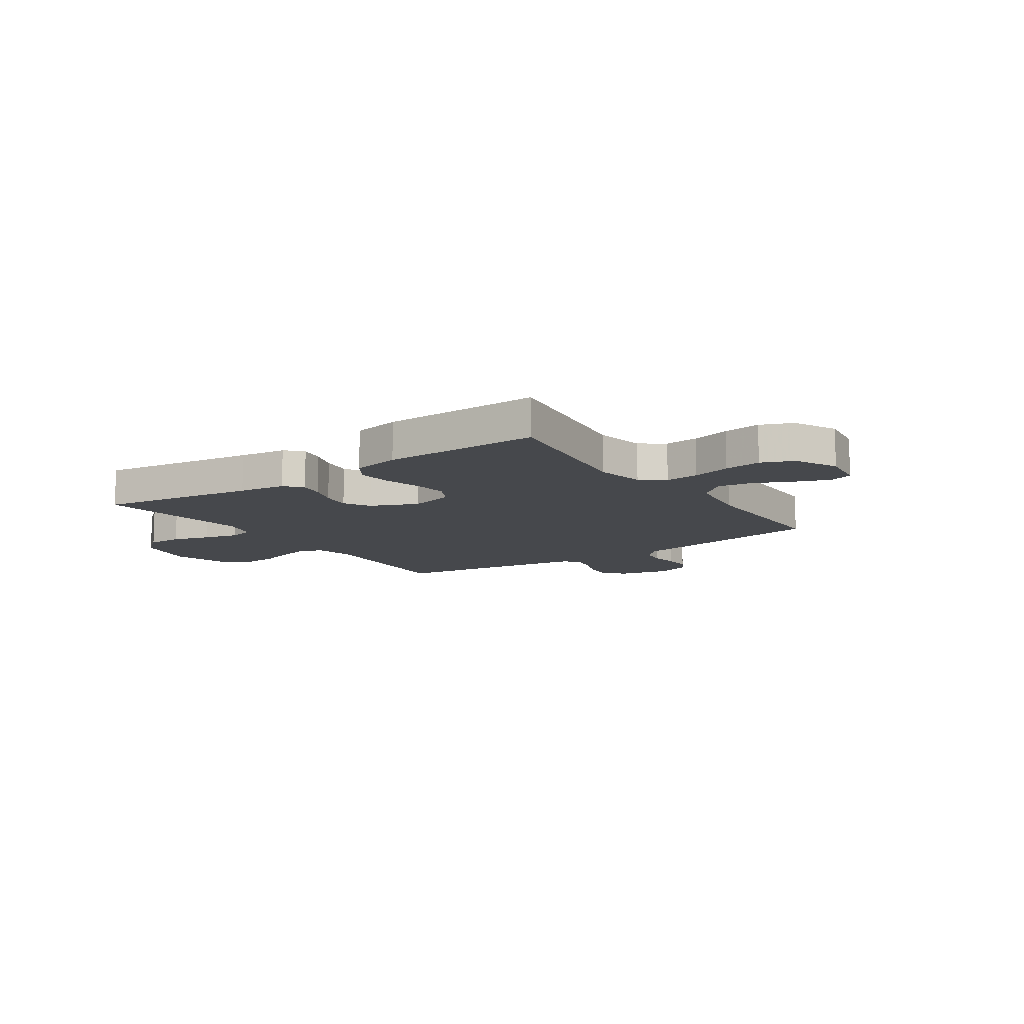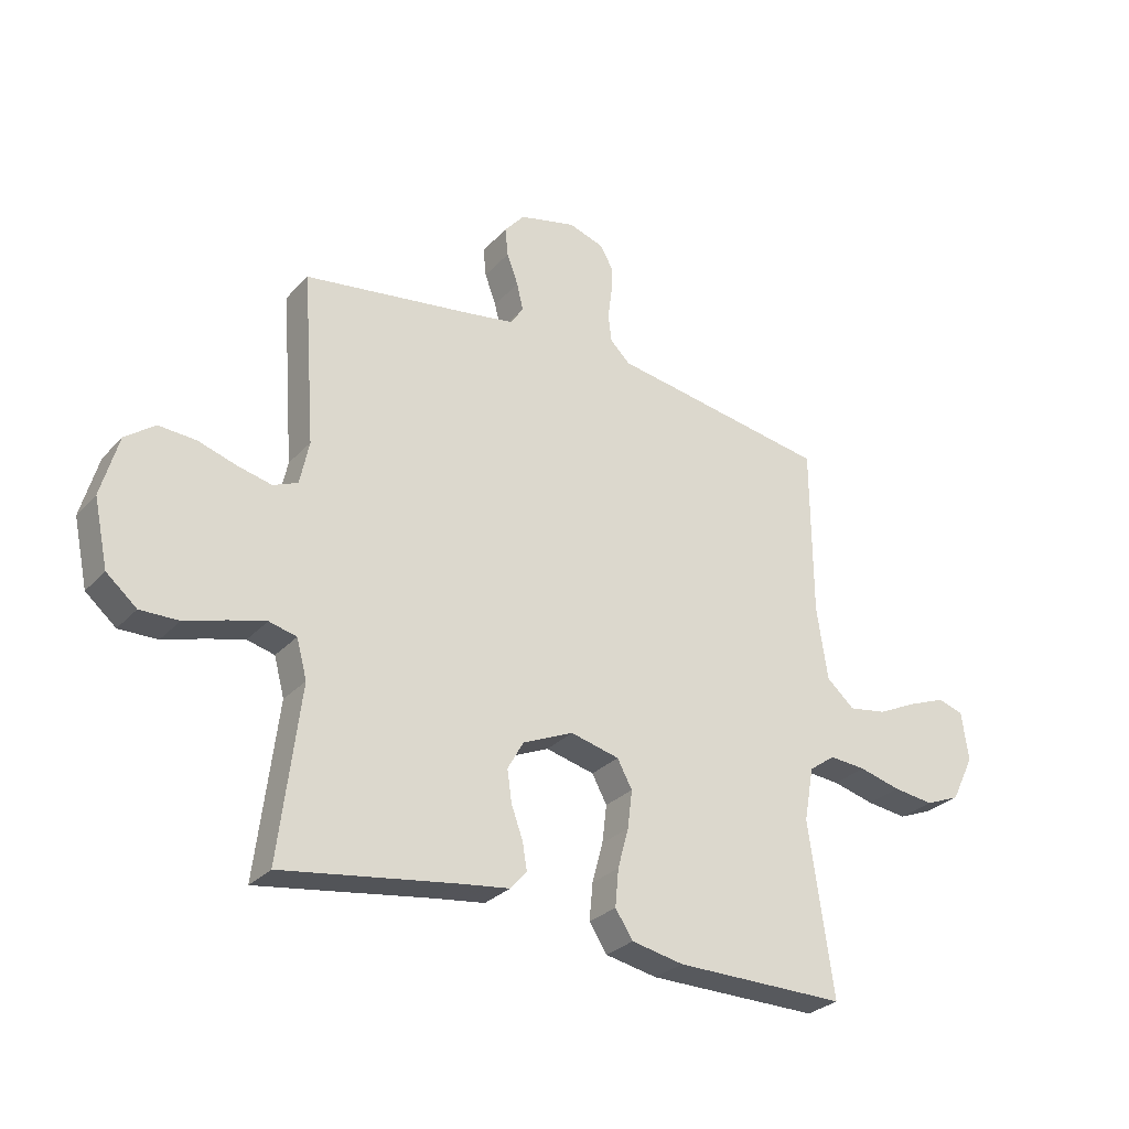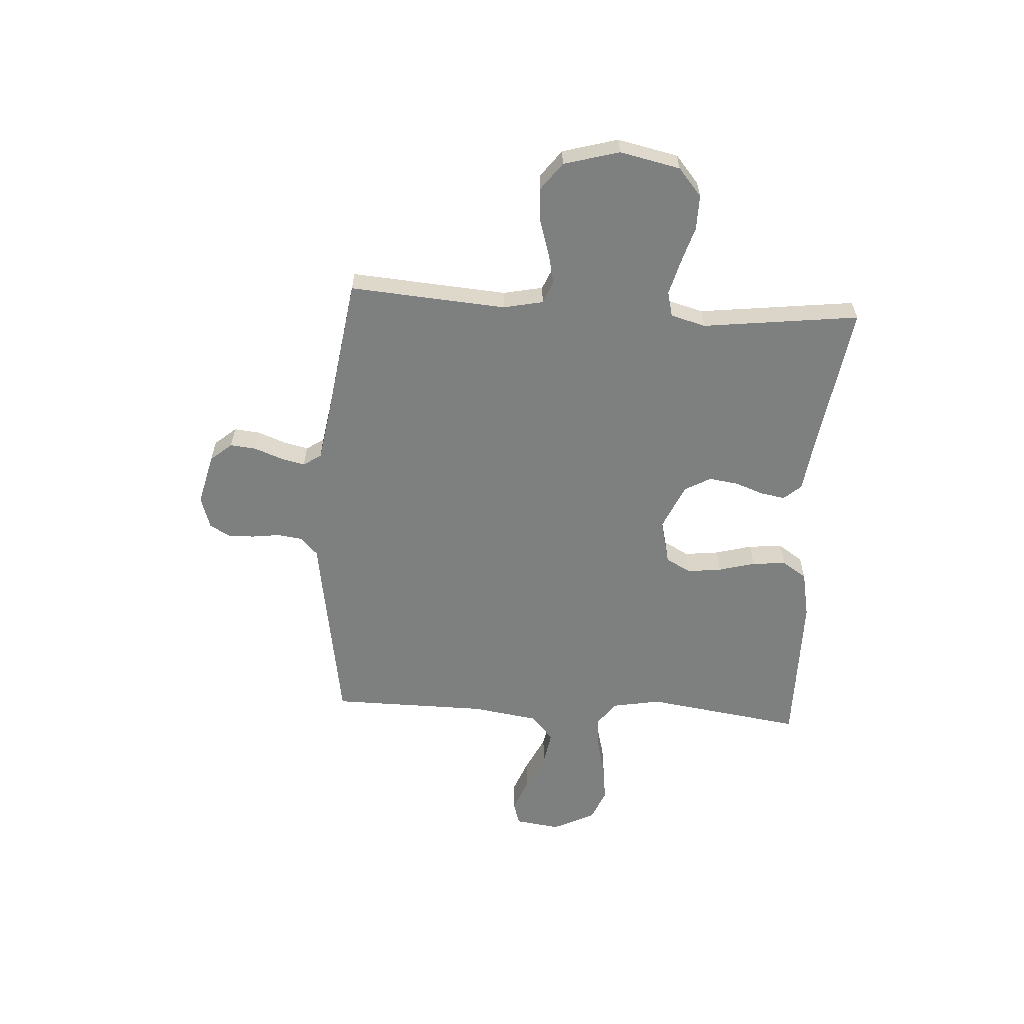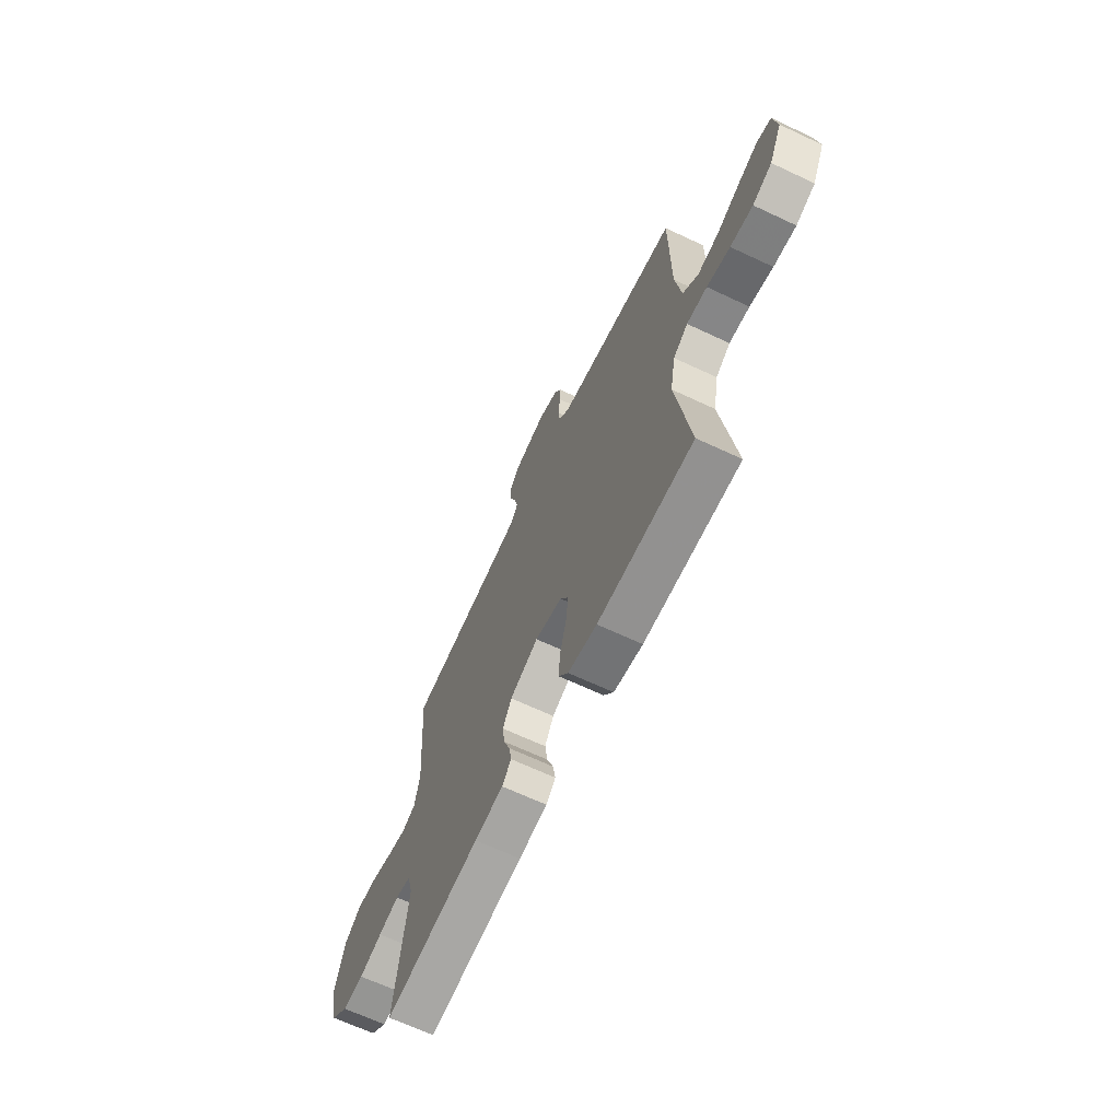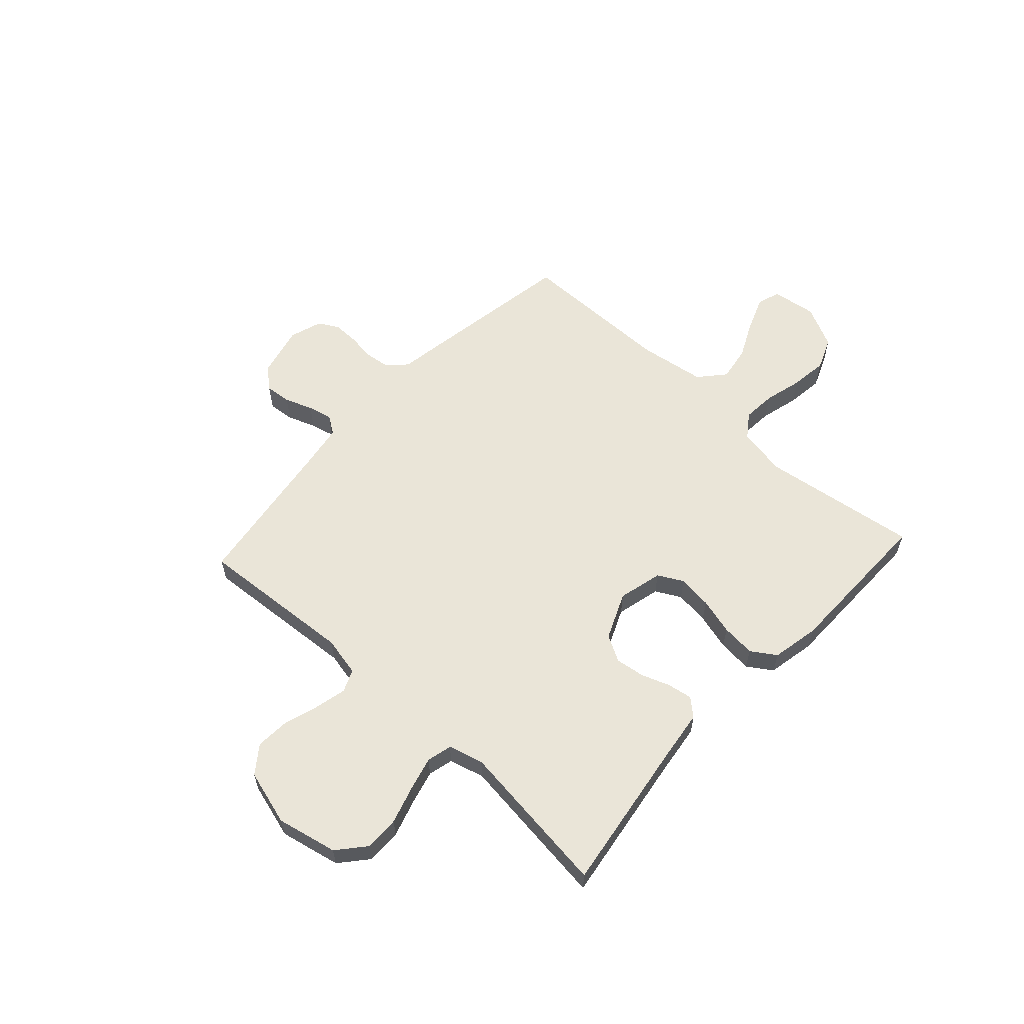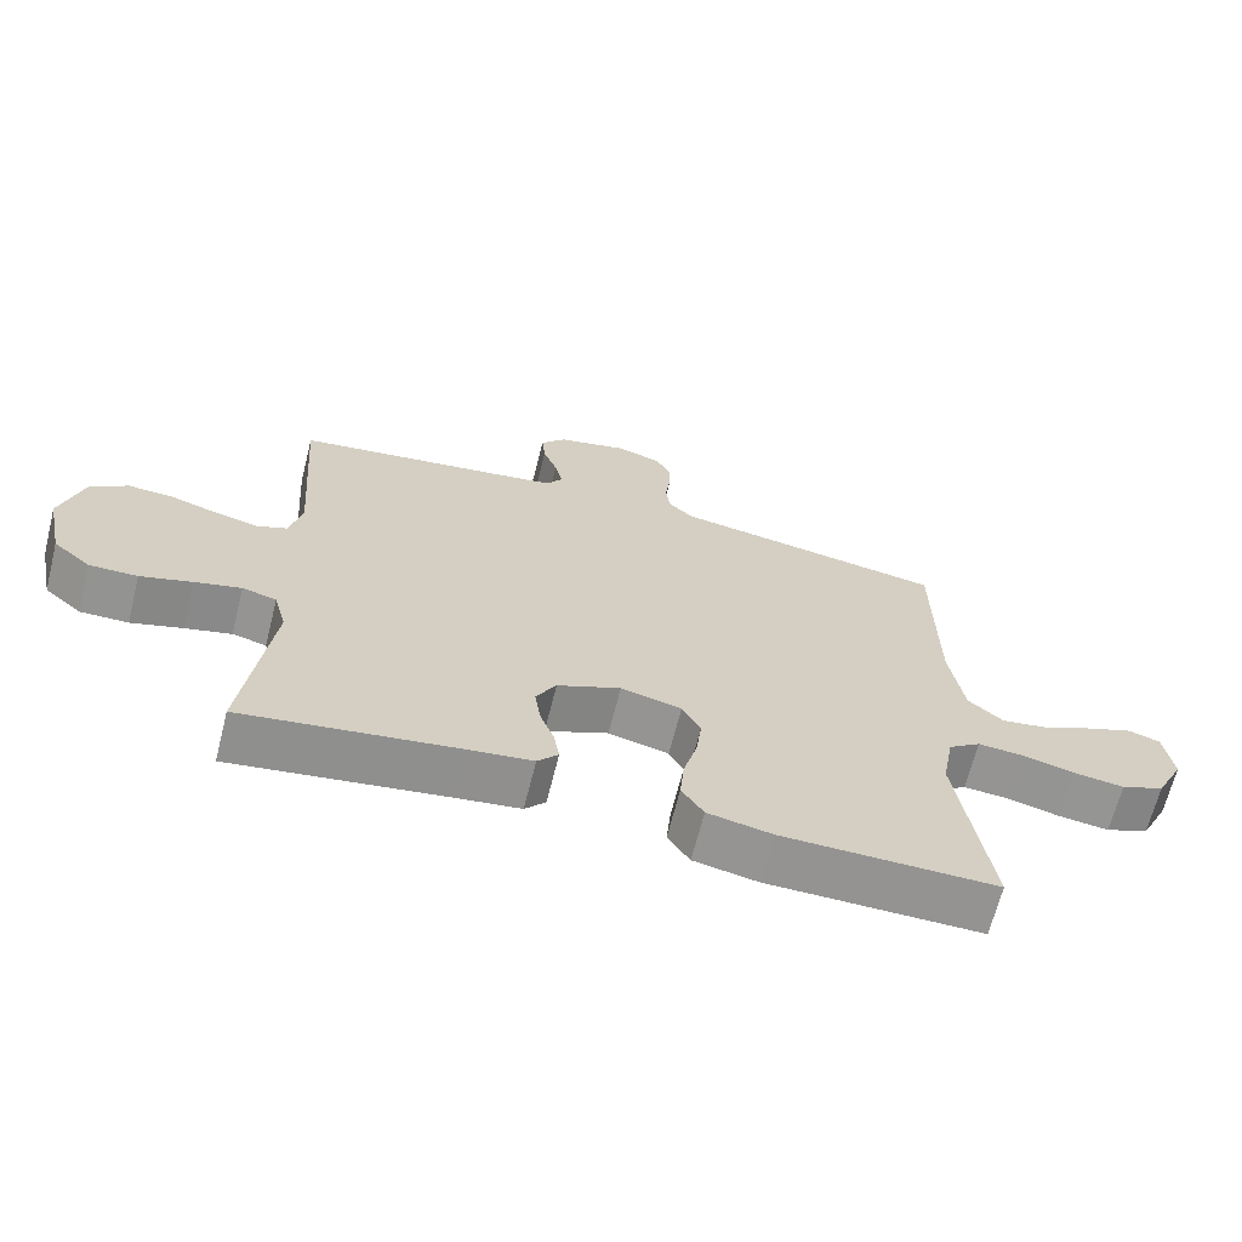
<metadata>
{"format":"obj","ext":"obj","renderer":"f3d","projection":"perspective","resolution":1024,"background":"white","views":[{"elev":-11.4,"azim":-145.3,"up":"+Y"},{"elev":-28.9,"azim":146.5,"up":"+Z"},{"elev":-59.6,"azim":86.4,"up":"+Y"},{"elev":-66.5,"azim":-115.3,"up":"+Z"},{"elev":59.4,"azim":132.6,"up":"+Y"},{"elev":-66.8,"azim":165.8,"up":"+Z"}]}
</metadata>
<code>
v 0.5 0.07 -0.5
v 0.2 0.07 -0.455
v 0.11 0.07 -0.443
v 0.081 0.07 -0.41
v 0.089 0.07 -0.363
v 0.109 0.07 -0.308
v 0.117 0.07 -0.252
v 0.089 0.07 -0.202
v 0 0.07 -0.163
v -0.085 0.07 -0.184
v -0.111 0.07 -0.232
v -0.103 0.07 -0.298
v -0.084 0.07 -0.368
v -0.078 0.07 -0.433
v -0.109 0.07 -0.48
v -0.2 0.07 -0.498
v -0.5 0.07 -0.5
v -0.457 0.07 -0.2
v -0.474 0.07 -0.106
v -0.52 0.07 -0.073
v -0.584 0.07 -0.078
v -0.657 0.07 -0.097
v -0.728 0.07 -0.106
v -0.789 0.07 -0.081
v -0.829 0.07 0
v -0.817 0.07 0.086
v -0.773 0.07 0.1
v -0.708 0.07 0.075
v -0.637 0.07 0.041
v -0.57 0.07 0.03
v -0.521 0.07 0.073
v -0.502 0.07 0.2
v -0.5 0.07 0.5
v -0.2 0.07 0.549
v -0.117 0.07 0.562
v -0.082 0.07 0.596
v -0.076 0.07 0.644
v -0.083 0.07 0.697
v -0.084 0.07 0.747
v -0.062 0.07 0.786
v 0 0.07 0.806
v 0.099 0.07 0.782
v 0.134 0.07 0.741
v 0.129 0.07 0.691
v 0.109 0.07 0.638
v 0.098 0.07 0.591
v 0.121 0.07 0.557
v 0.2 0.07 0.544
v 0.5 0.07 0.5
v 0.478 0.07 0.2
v 0.494 0.07 0.124
v 0.537 0.07 0.106
v 0.597 0.07 0.12
v 0.664 0.07 0.141
v 0.729 0.07 0.145
v 0.781 0.07 0.106
v 0.811 0.07 0
v 0.786 0.07 -0.116
v 0.733 0.07 -0.161
v 0.666 0.07 -0.16
v 0.594 0.07 -0.138
v 0.529 0.07 -0.121
v 0.481 0.07 -0.133
v 0.463 0.07 -0.2
v 0.5 0 -0.5
v 0.2 0 -0.455
v 0.11 0 -0.443
v 0.081 0 -0.41
v 0.089 0 -0.363
v 0.109 0 -0.308
v 0.117 0 -0.252
v 0.089 0 -0.202
v 0 0 -0.163
v -0.085 0 -0.184
v -0.111 0 -0.232
v -0.103 0 -0.298
v -0.084 0 -0.368
v -0.078 0 -0.433
v -0.109 0 -0.48
v -0.2 0 -0.498
v -0.5 0 -0.5
v -0.457 0 -0.2
v -0.474 0 -0.106
v -0.52 0 -0.073
v -0.584 0 -0.078
v -0.657 0 -0.097
v -0.728 0 -0.106
v -0.789 0 -0.081
v -0.829 0 0
v -0.817 0 0.086
v -0.773 0 0.1
v -0.708 0 0.075
v -0.637 0 0.041
v -0.57 0 0.03
v -0.521 0 0.073
v -0.502 0 0.2
v -0.5 0 0.5
v -0.2 0 0.549
v -0.117 0 0.562
v -0.082 0 0.596
v -0.076 0 0.644
v -0.083 0 0.697
v -0.084 0 0.747
v -0.062 0 0.786
v 0 0 0.806
v 0.099 0 0.782
v 0.134 0 0.741
v 0.129 0 0.691
v 0.109 0 0.638
v 0.098 0 0.591
v 0.121 0 0.557
v 0.2 0 0.544
v 0.5 0 0.5
v 0.478 0 0.2
v 0.494 0 0.124
v 0.537 0 0.106
v 0.597 0 0.12
v 0.664 0 0.141
v 0.729 0 0.145
v 0.781 0 0.106
v 0.811 0 0
v 0.786 0 -0.116
v 0.733 0 -0.161
v 0.666 0 -0.16
v 0.594 0 -0.138
v 0.529 0 -0.121
v 0.481 0 -0.133
v 0.463 0 -0.2
f 59 60 61
f 58 59 61
f 57 58 61
f 56 57 61
f 55 56 61
f 54 55 61
f 53 54 61
f 52 53 61 62
f 51 52 62 63
f 48 49 50
f 51 63 64
f 50 51 64
f 48 50 64
f 47 48 64
f 43 44 45
f 42 43 45
f 41 42 45
f 40 41 45
f 39 40 45
f 38 39 45
f 37 38 45
f 36 37 45 46
f 64 1 2
f 47 64 2
f 46 47 2
f 36 46 2
f 35 36 2
f 27 28 29
f 26 27 29
f 25 26 29
f 24 25 29
f 23 24 29
f 22 23 29
f 21 22 29
f 20 21 29 30
f 19 20 30 31
f 16 17 18
f 15 16 18
f 14 15 18
f 13 14 18
f 12 13 18
f 11 12 18 19
f 19 31 32
f 11 19 32
f 10 11 32
f 4 5 6
f 3 4 6
f 2 3 6
f 2 6 7
f 35 2 7
f 33 34 35
f 32 33 35
f 10 32 35
f 9 10 35
f 8 9 35
f 7 8 35
f 125 124 123
f 125 123 122
f 125 122 121
f 125 121 120
f 125 120 119
f 125 119 118
f 125 118 117
f 126 125 117 116
f 127 126 116 115
f 114 113 112
f 128 127 115
f 128 115 114
f 128 114 112
f 128 112 111
f 109 108 107
f 109 107 106
f 109 106 105
f 109 105 104
f 109 104 103
f 109 103 102
f 109 102 101
f 110 109 101 100
f 66 65 128
f 66 128 111
f 66 111 110
f 66 110 100
f 66 100 99
f 93 92 91
f 93 91 90
f 93 90 89
f 93 89 88
f 93 88 87
f 93 87 86
f 93 86 85
f 94 93 85 84
f 95 94 84 83
f 82 81 80
f 82 80 79
f 82 79 78
f 82 78 77
f 82 77 76
f 83 82 76 75
f 96 95 83
f 96 83 75
f 96 75 74
f 70 69 68
f 70 68 67
f 70 67 66
f 71 70 66
f 71 66 99
f 99 98 97
f 99 97 96
f 99 96 74
f 99 74 73
f 99 73 72
f 99 72 71
f 1 65 66 2
f 2 66 67 3
f 3 67 68 4
f 4 68 69 5
f 5 69 70 6
f 6 70 71 7
f 7 71 72 8
f 8 72 73 9
f 9 73 74 10
f 10 74 75 11
f 11 75 76 12
f 12 76 77 13
f 13 77 78 14
f 14 78 79 15
f 15 79 80 16
f 16 80 81 17
f 17 81 82 18
f 18 82 83 19
f 19 83 84 20
f 20 84 85 21
f 21 85 86 22
f 22 86 87 23
f 23 87 88 24
f 24 88 89 25
f 25 89 90 26
f 26 90 91 27
f 27 91 92 28
f 28 92 93 29
f 29 93 94 30
f 30 94 95 31
f 31 95 96 32
f 32 96 97 33
f 33 97 98 34
f 34 98 99 35
f 35 99 100 36
f 36 100 101 37
f 37 101 102 38
f 38 102 103 39
f 39 103 104 40
f 40 104 105 41
f 41 105 106 42
f 42 106 107 43
f 43 107 108 44
f 44 108 109 45
f 45 109 110 46
f 46 110 111 47
f 47 111 112 48
f 48 112 113 49
f 49 113 114 50
f 50 114 115 51
f 51 115 116 52
f 52 116 117 53
f 53 117 118 54
f 54 118 119 55
f 55 119 120 56
f 56 120 121 57
f 57 121 122 58
f 58 122 123 59
f 59 123 124 60
f 60 124 125 61
f 61 125 126 62
f 62 126 127 63
f 63 127 128 64
f 64 128 65 1

</code>
